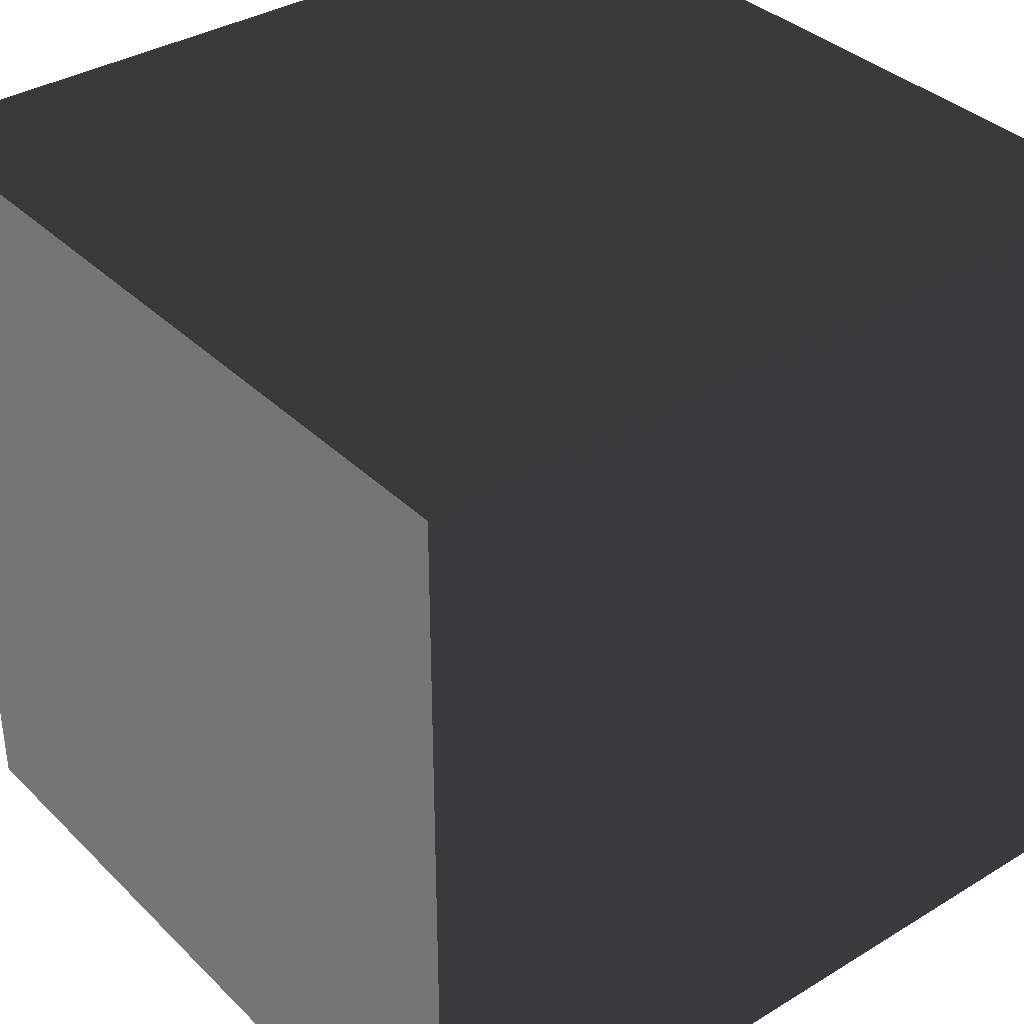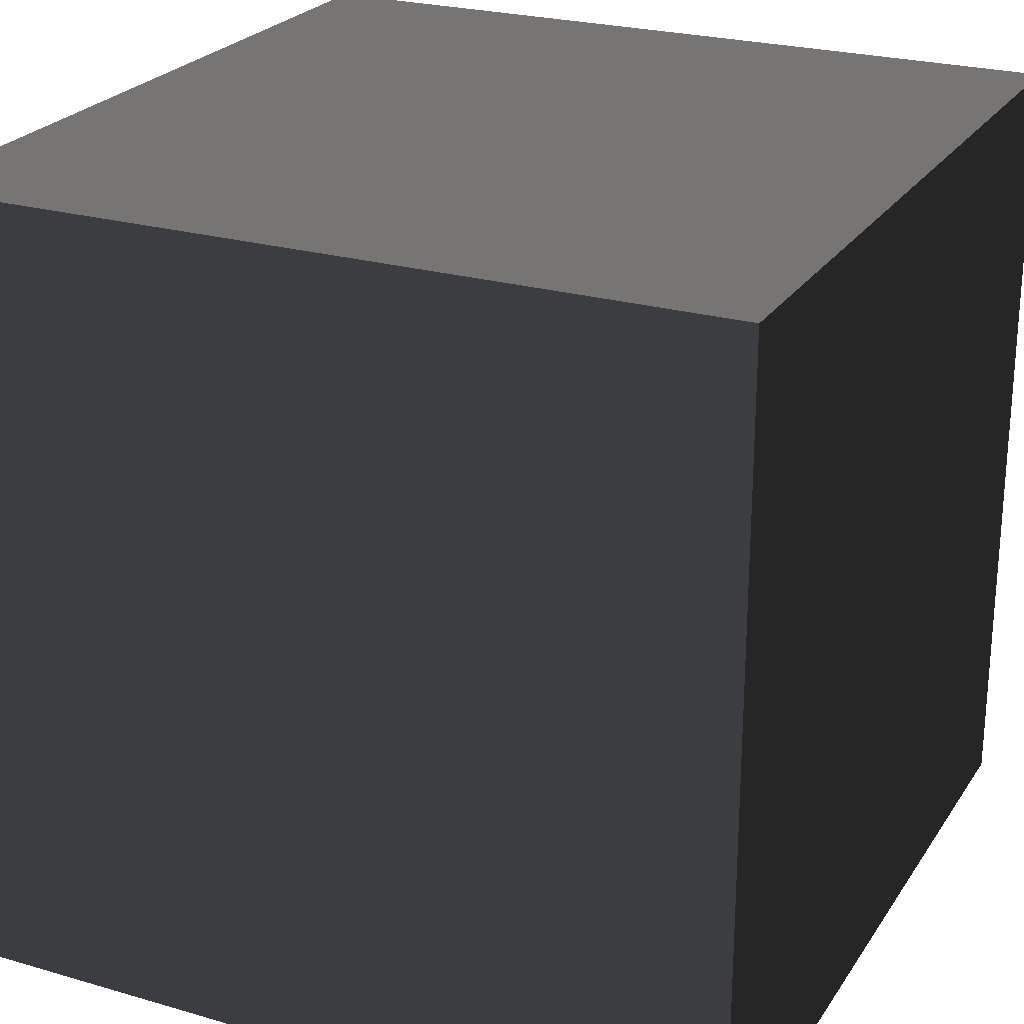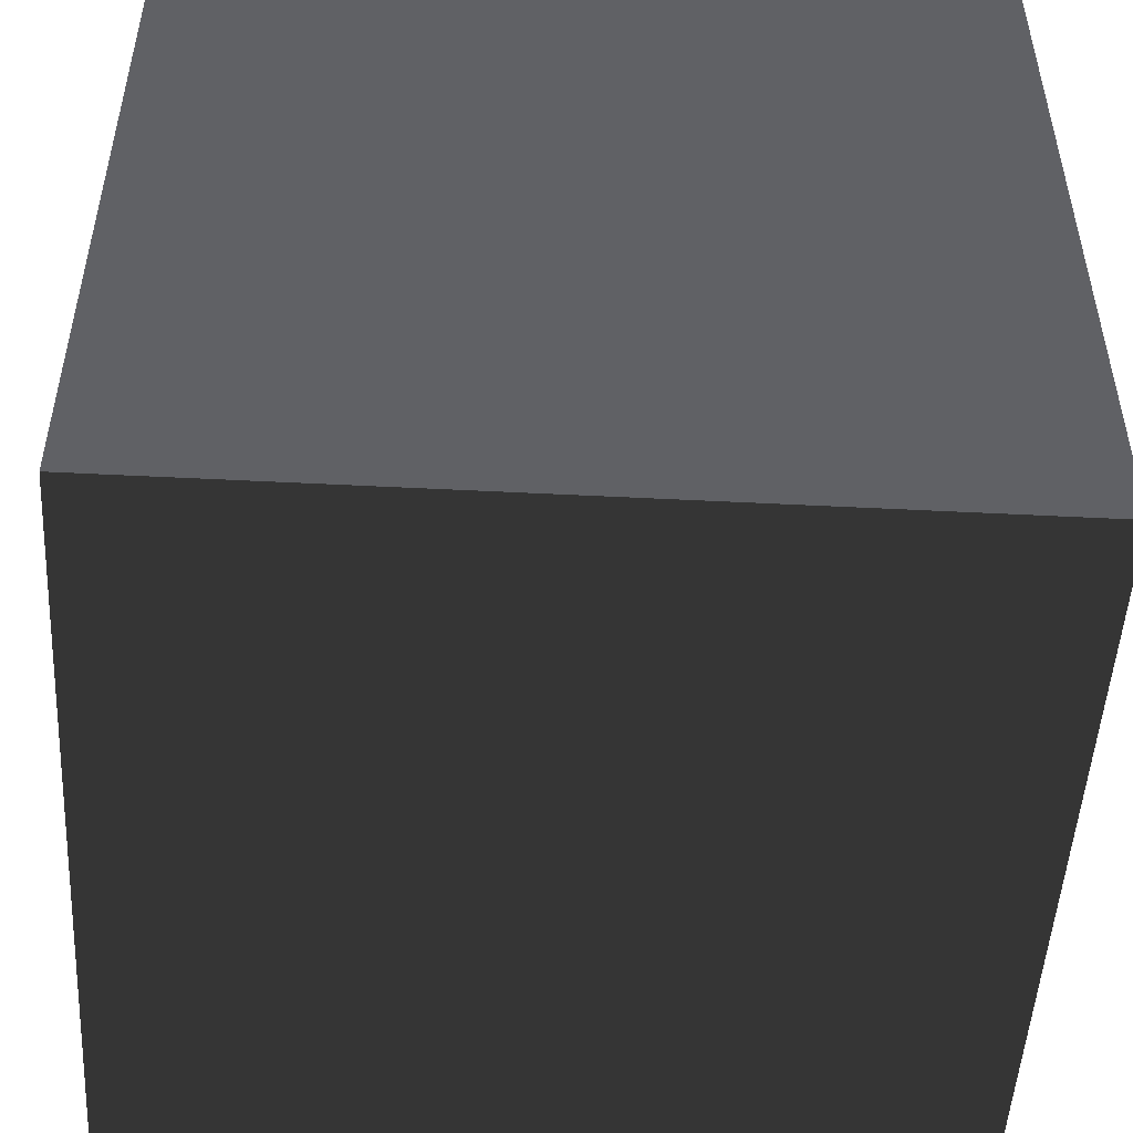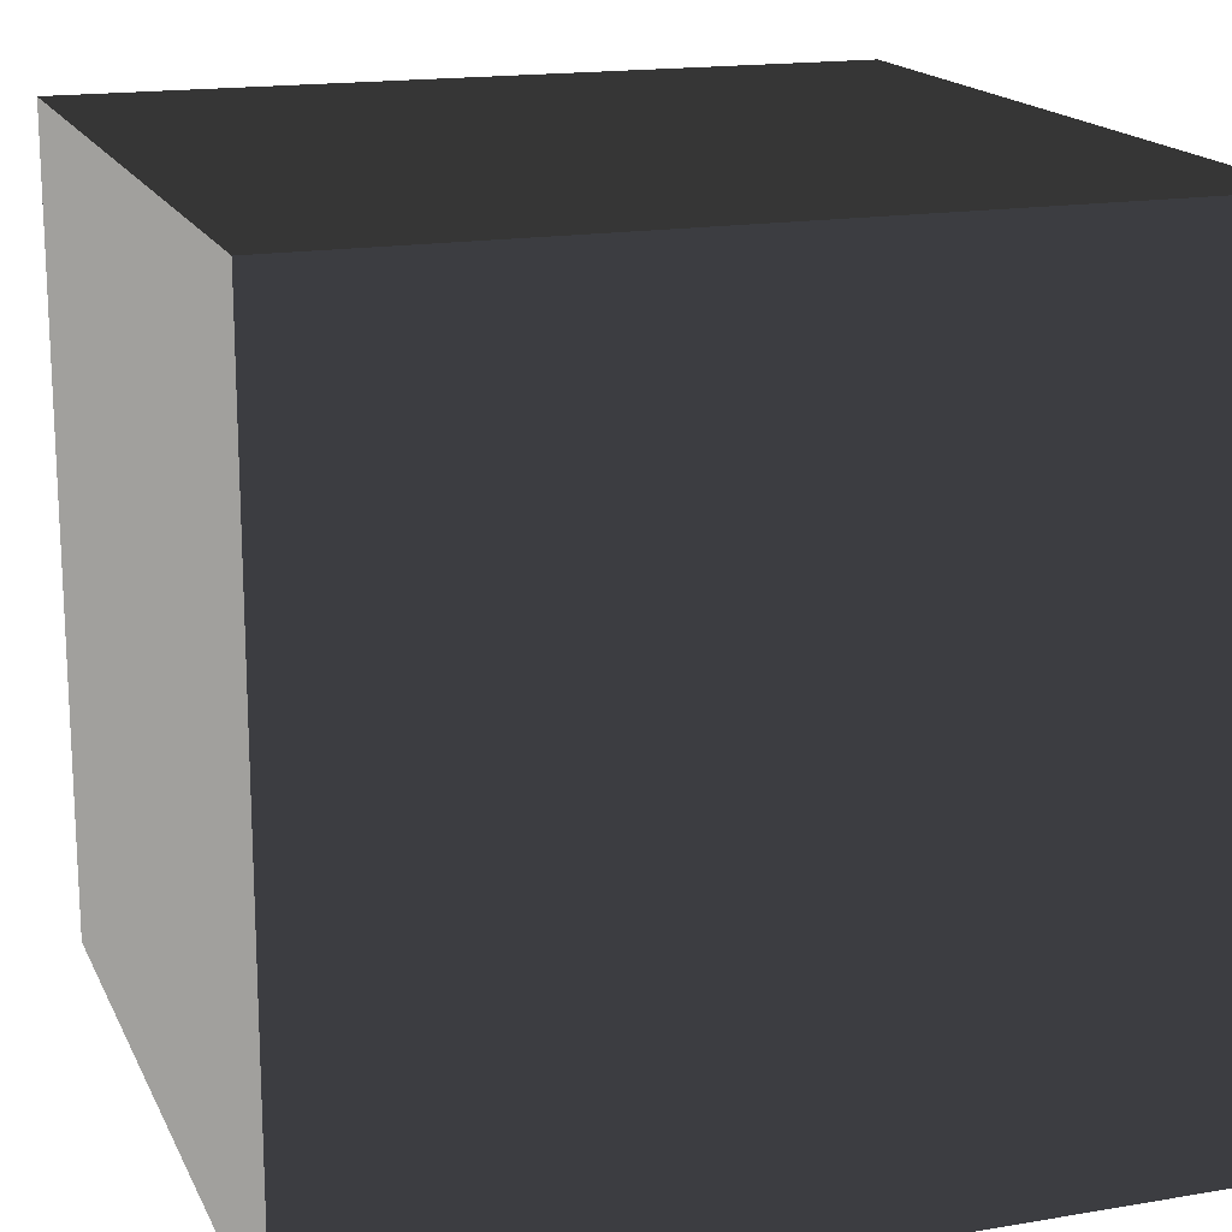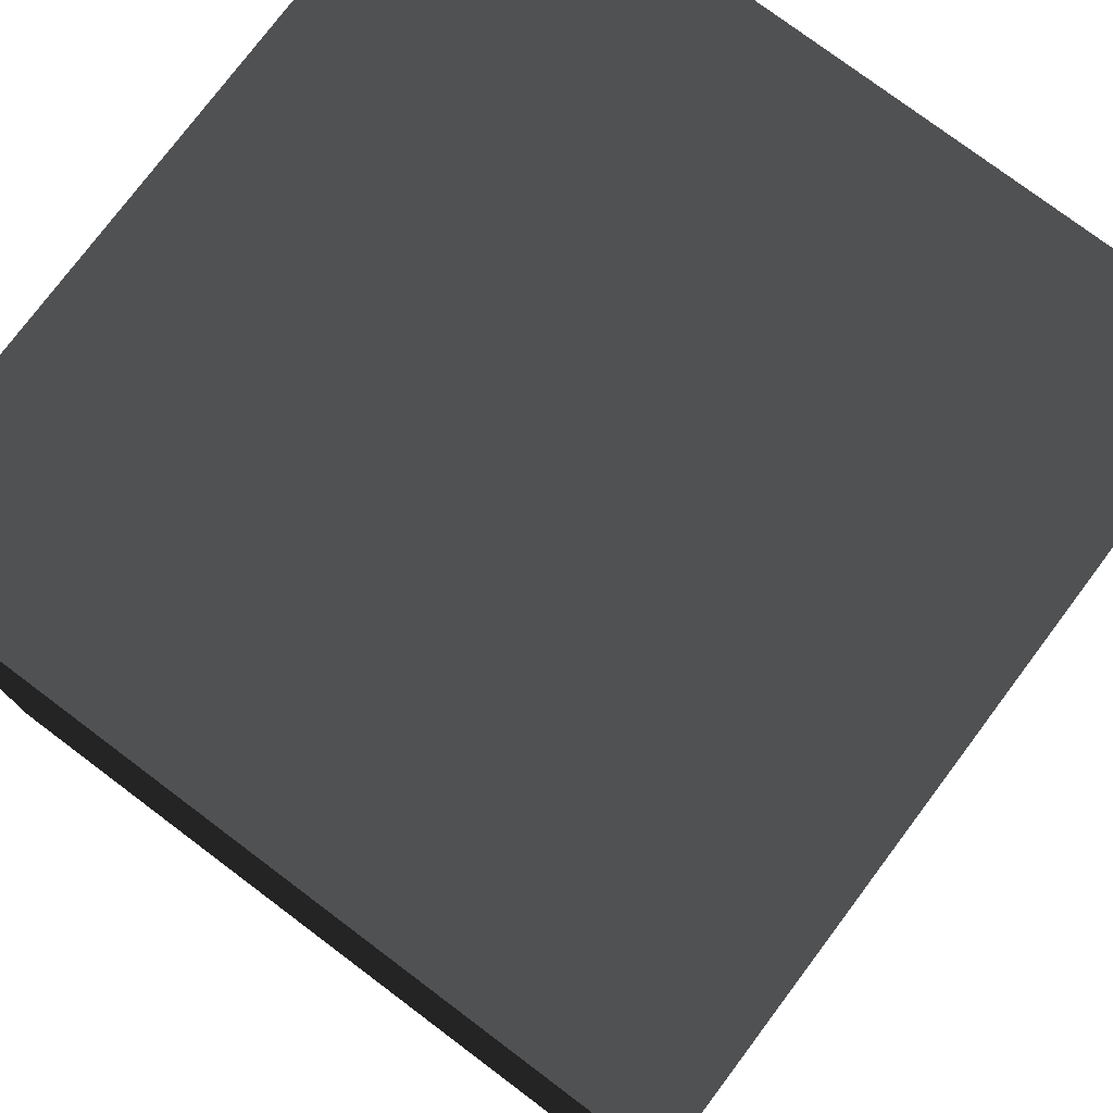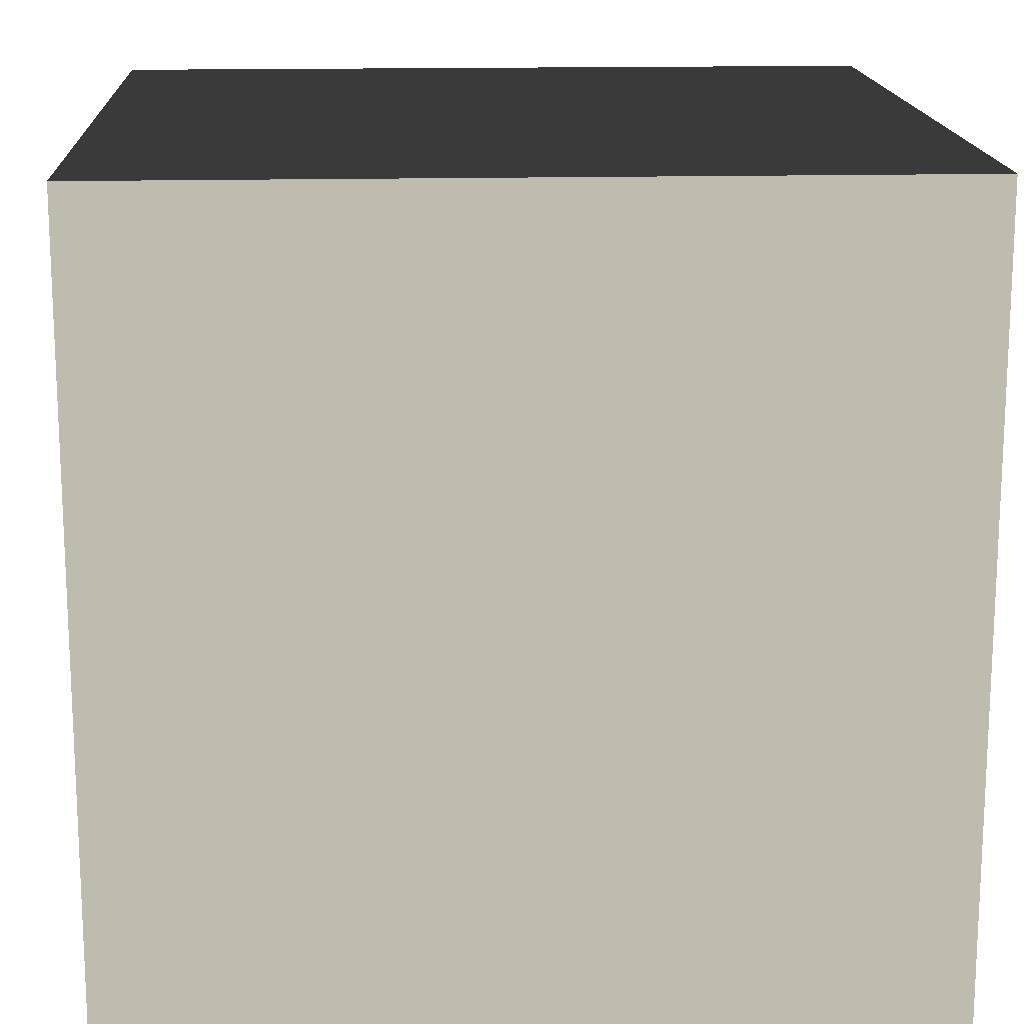
<metadata>
{"format":"obj","ext":"obj","renderer":"f3d","projection":"perspective","resolution":1024,"background":"white","views":[{"elev":36.0,"azim":141.4,"up":"+Y"},{"elev":24.4,"azim":-154.5,"up":"+Y"},{"elev":-50.2,"azim":86.8,"up":"+Z"},{"elev":17.0,"azim":161.2,"up":"+Y"},{"elev":77.2,"azim":126.9,"up":"+Z"},{"elev":15.9,"azim":-2.9,"up":"+Y"}]}
</metadata>
<code>
v -0.05 -0.05 -6.64e-08
v 0.05 -0.05 -8.13e-08
v 0.05 0.05 -8.13e-08
v -0.05 0.05 -6.64e-08
v -0.05 -0.05 0.1
v -0.05 0.05 0.1
v 0.05 0.05 0.1
v 0.05 -0.05 0.1
v -0.05 -0.05 -6.64e-08
v -0.05 -0.05 0.1
v 0.05 -0.05 0.1
v 0.05 -0.05 -8.13e-08
v 0.05 -0.05 -8.13e-08
v 0.05 -0.05 0.1
v 0.05 0.05 0.1
v 0.05 0.05 -8.13e-08
v 0.05 0.05 -8.13e-08
v 0.05 0.05 0.1
v -0.05 0.05 0.1
v -0.05 0.05 -6.64e-08
v -0.05 0.05 -6.64e-08
v -0.05 0.05 0.1
v -0.05 -0.05 0.1
v -0.05 -0.05 -6.64e-08
g Crate_(15)_22325_654
f 1 3 2
f 1 4 3
f 5 7 6
f 5 8 7
f 9 11 10
f 9 12 11
f 13 15 14
f 13 16 15
f 17 19 18
f 17 20 19
f 21 23 22
f 21 24 23

</code>
